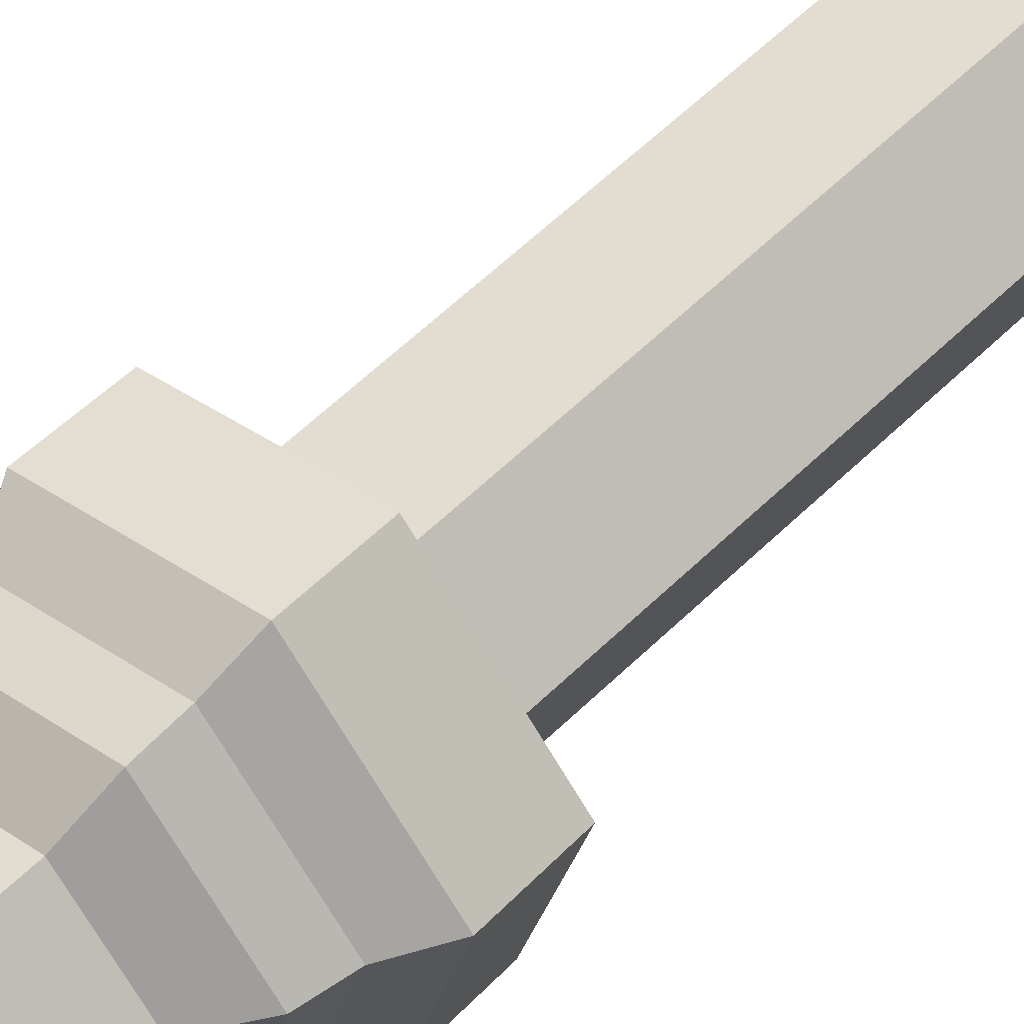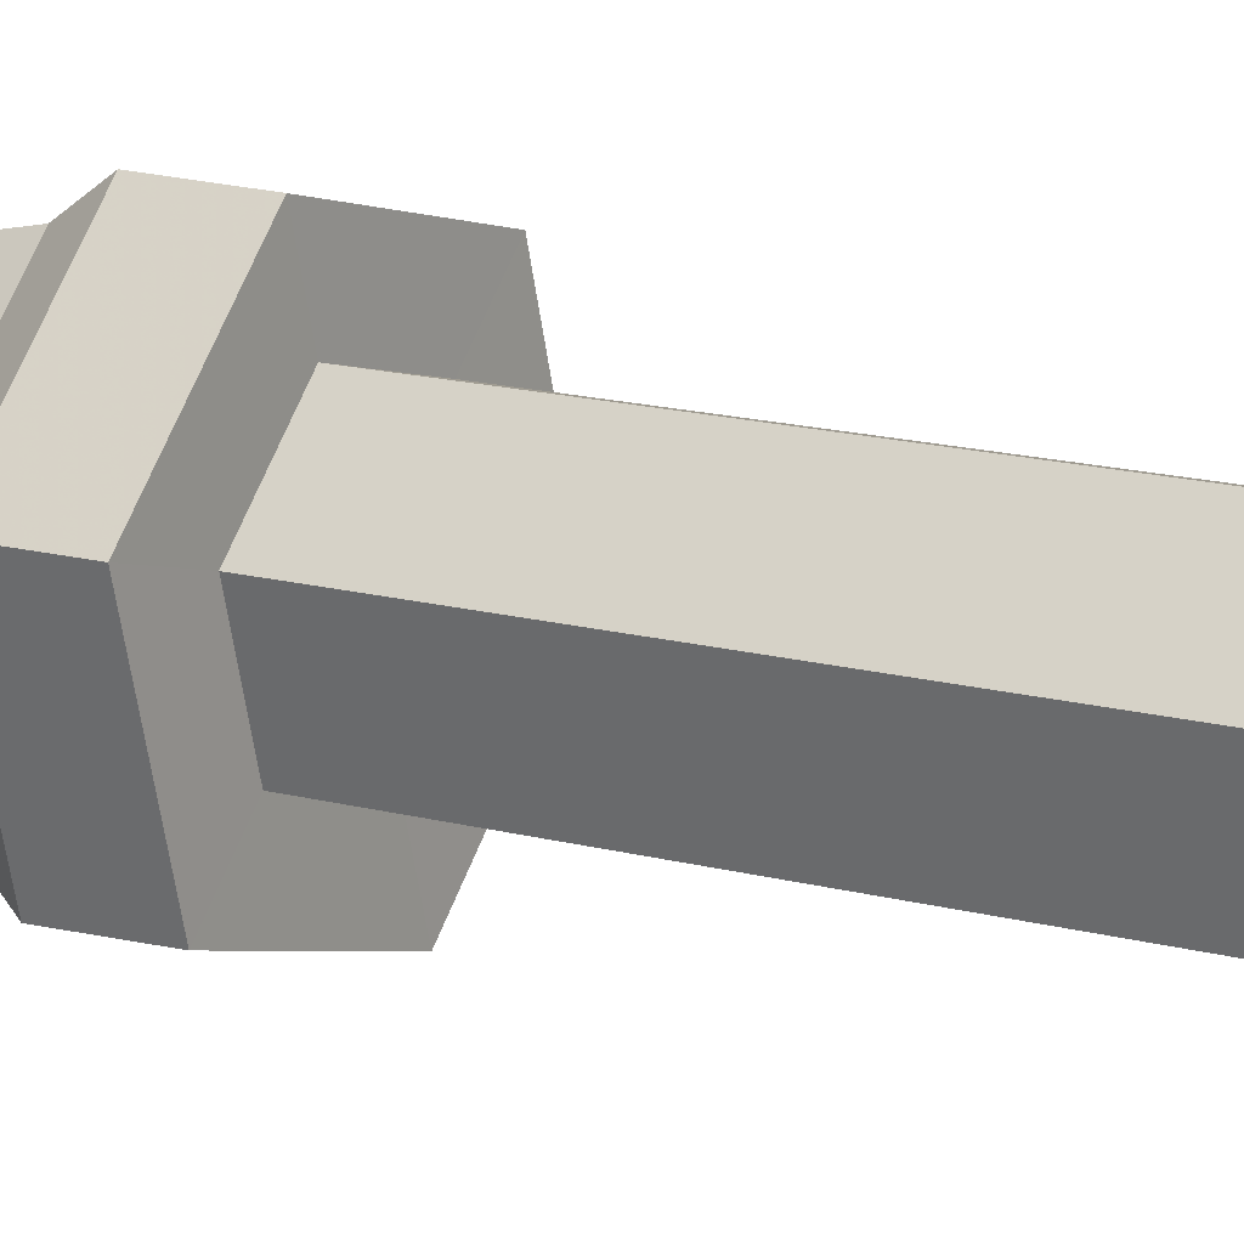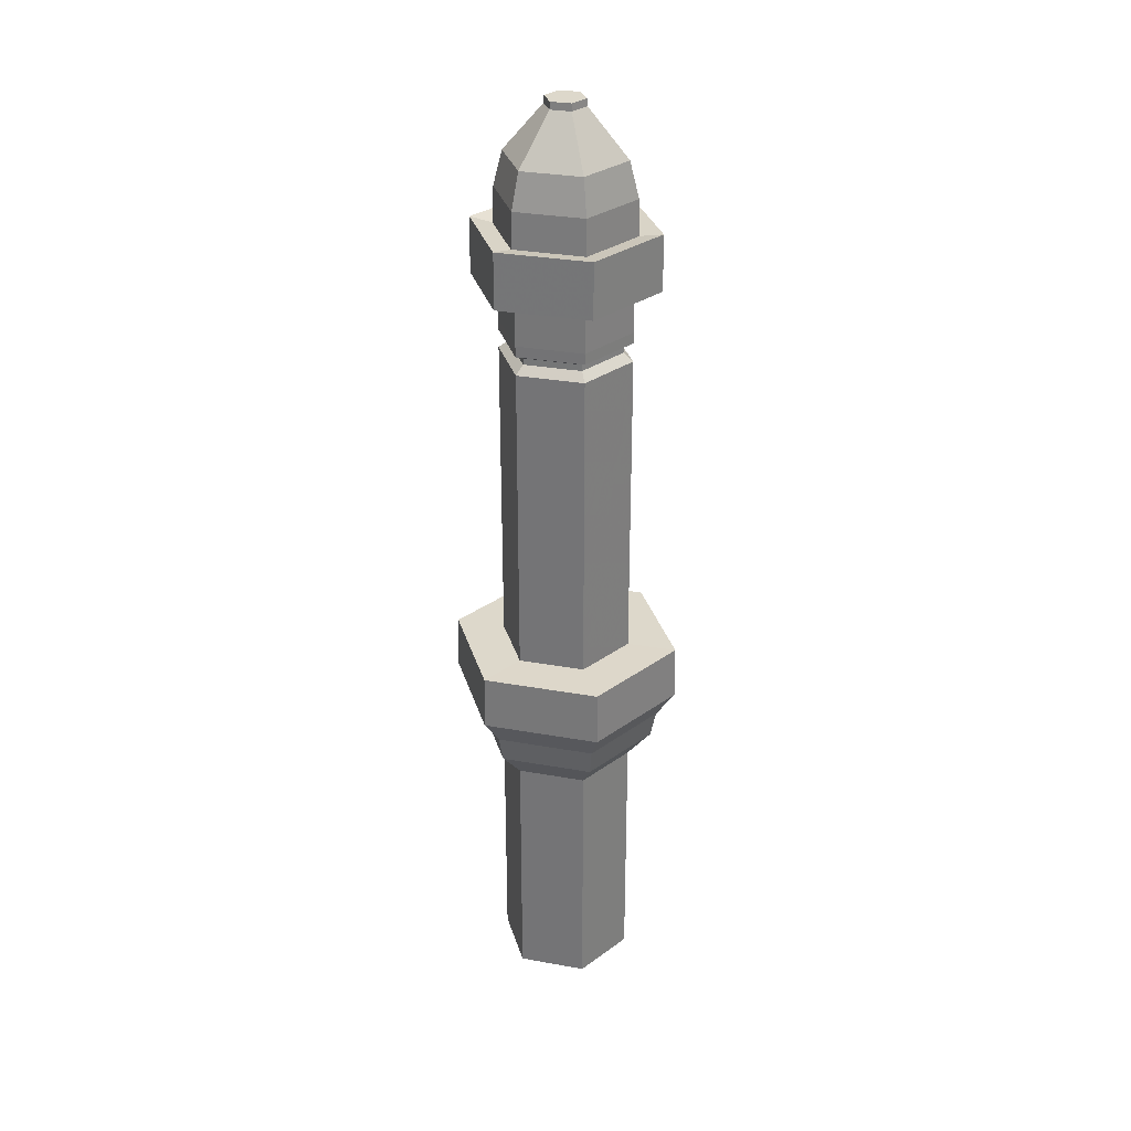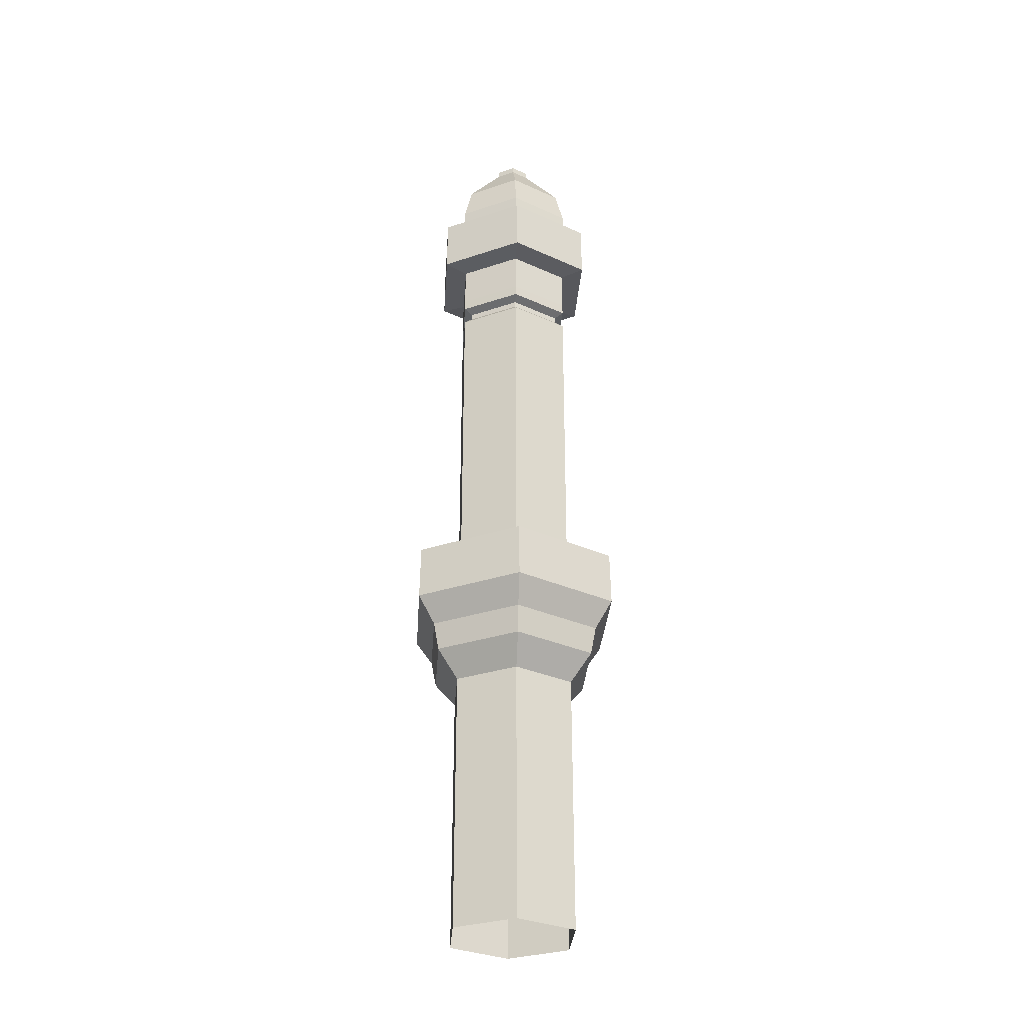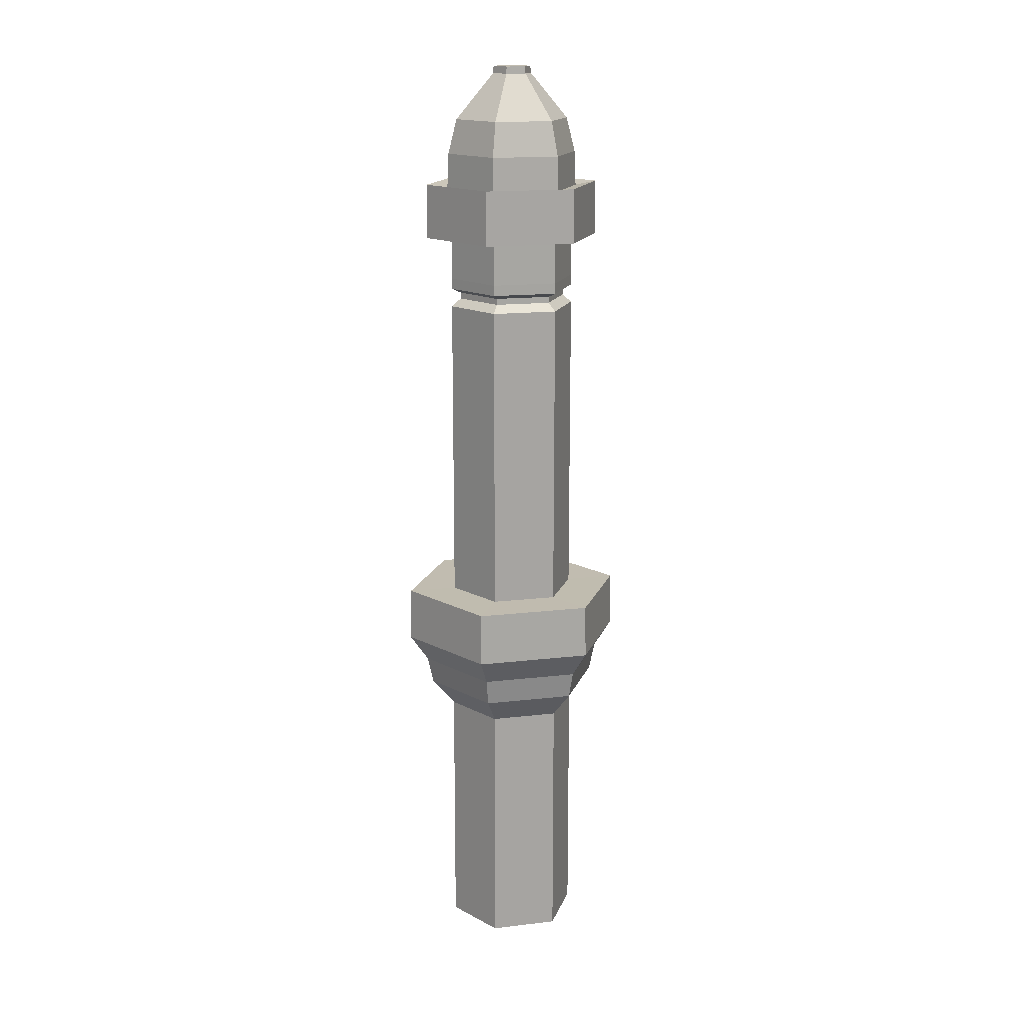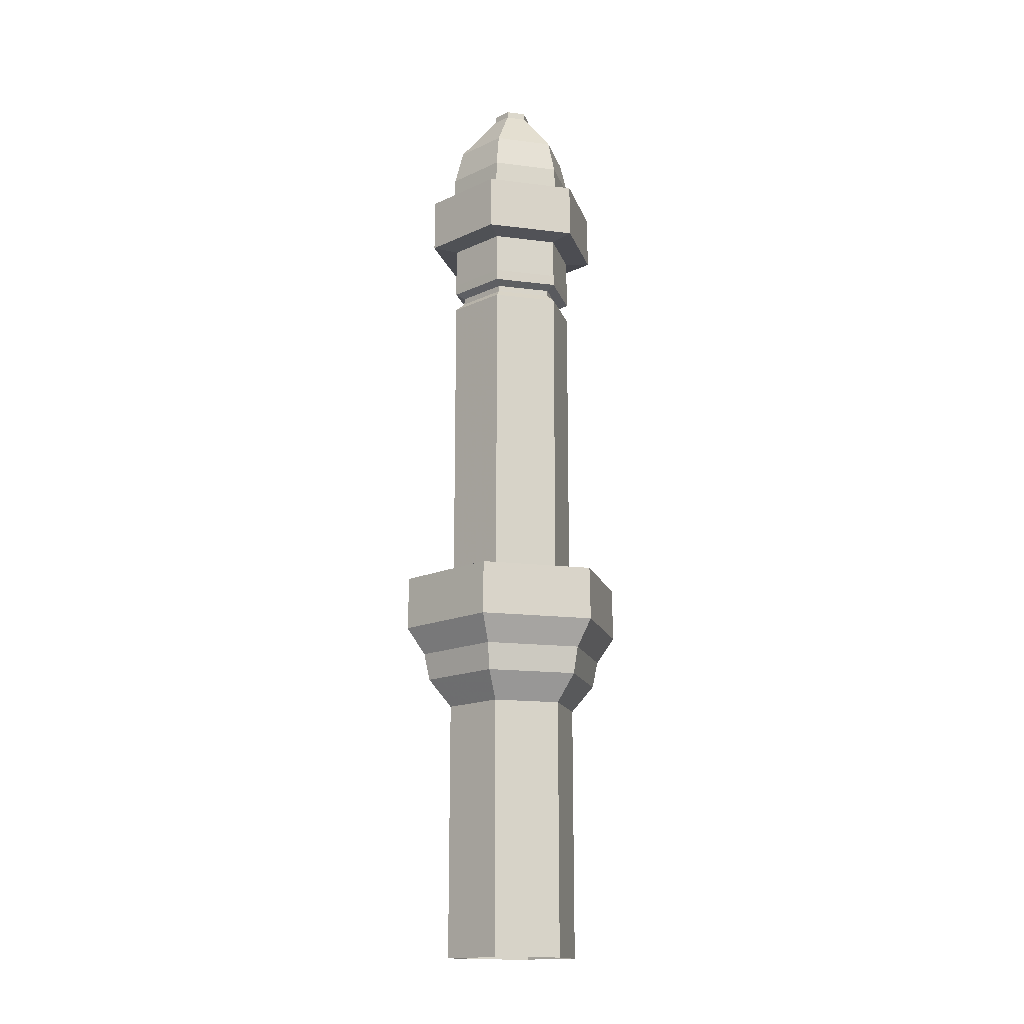
<metadata>
{"format":"obj","ext":"obj","renderer":"f3d","projection":"perspective","resolution":1024,"background":"white","views":[{"elev":53.2,"azim":-137.0,"up":"+Y"},{"elev":13.6,"azim":-57.0,"up":"+Y"},{"elev":31.1,"azim":120.6,"up":"+Z"},{"elev":-30.1,"azim":-167.5,"up":"+Z"},{"elev":16.4,"azim":32.8,"up":"+Z"},{"elev":-15.3,"azim":91.1,"up":"+Z"}]}
</metadata>
<code>
g zhucheng_yewai_291_qishi_jz_02
v 63.12 65.98 551.6
v 88.7 -21.68 551.6
v 155.2 -37.94 551.8
v 110.5 115.5 551.8
v -25.58 87.65 551.6
v 63.12 65.98 551.6
v 110.5 115.5 551.8
v -44.77 153.4 551.8
v -88.7 21.68 551.6
v -155.2 37.94 551.8
v -63.12 -65.98 551.6
v -110.5 -115.5 551.8
v 25.58 -87.66 551.6
v -63.12 -65.98 551.6
v -110.5 -115.5 551.8
v 44.77 -153.4 551.8
v 110.5 115.5 551.8
v 155.2 -37.94 551.8
v 156.7 -38.3 476.3
v 111.5 116.6 476.3
v -44.77 153.4 551.8
v 110.5 115.5 551.8
v 111.5 116.6 476.3
v -45.2 154.9 476.3
v -155.2 37.94 551.8
v -156.7 38.3 476.3
v -110.5 -115.5 551.8
v -111.5 -116.6 476.3
v 44.77 -153.4 551.8
v -110.5 -115.5 551.8
v -111.5 -116.6 476.3
v 45.2 -154.9 476.3
v 87.8 91.78 400.1
v 123.4 -30.15 400.1
v 91.56 -22.38 361.2
v 65.16 68.11 361.2
v -35.58 121.9 400.1
v 87.8 91.78 400.1
v 65.16 68.11 361.2
v -26.4 90.49 361.2
v -123.4 30.15 400.1
v -91.56 22.38 361.2
v -87.8 -91.78 400.1
v -65.16 -68.11 361.2
v 35.58 -121.9 400.1
v -87.8 -91.78 400.1
v -65.16 -68.11 361.2
v 26.4 -90.49 361.2
v 91.99 -22.48 -0.243
v 65.46 68.42 -0.2431
v 65.46 68.42 -0.2431
v -26.53 90.9 -0.2431
v -91.99 22.48 -0.2431
v -65.46 -68.42 -0.2431
v -65.46 -68.42 -0.2431
v 26.53 -90.9 -0.2431
v 93.35 97.57 438.2
v 131.2 -32.06 438.2
v -37.83 129.6 438.2
v 93.35 97.57 438.2
v -131.2 32.06 438.2
v -93.35 -97.57 438.2
v 37.83 -129.6 438.2
v -93.35 -97.57 438.2
f 1 2 3
f 3 4 1
f 5 6 7
f 7 8 5
f 9 5 8
f 8 10 9
f 11 9 10
f 10 12 11
f 13 14 15
f 15 16 13
f 2 13 16
f 16 3 2
f 17 18 19
f 19 20 17
f 21 22 23
f 23 24 21
f 25 21 24
f 24 26 25
f 27 25 26
f 26 28 27
f 29 30 31
f 31 32 29
f 18 29 32
f 32 19 18
f 33 34 35
f 35 36 33
f 37 38 39
f 39 40 37
f 41 37 40
f 40 42 41
f 43 41 42
f 42 44 43
f 45 46 47
f 47 48 45
f 34 45 48
f 48 35 34
f 36 35 49
f 49 50 36
f 40 39 51
f 51 52 40
f 42 40 52
f 52 53 42
f 44 42 53
f 53 54 44
f 48 47 55
f 55 56 48
f 35 48 56
f 56 49 35
f 57 58 34
f 34 33 57
f 59 60 38
f 38 37 59
f 61 59 37
f 37 41 61
f 62 61 41
f 41 43 62
f 63 64 46
f 46 45 63
f 58 63 45
f 45 34 58
f 20 19 58
f 58 57 20
f 24 23 60
f 60 59 24
f 26 24 59
f 59 61 26
f 28 26 61
f 61 62 28
f 32 31 64
f 64 63 32
f 19 32 63
f 63 58 19
g zhucheng_yewai_291_qishi_jz_02
v 63.01 65.86 990.9
v 88.55 -21.64 990.9
v 88.7 -21.68 551.6
v 63.12 65.98 551.6
v -25.53 87.5 990.9
v 63.01 65.86 990.9
v 63.12 65.98 551.6
v -25.58 87.65 551.6
v -88.55 21.64 990.9
v -88.7 21.68 551.6
v -63.01 -65.87 990.9
v -63.12 -65.98 551.6
v 25.53 -87.5 990.9
v -63.01 -65.87 990.9
v -63.12 -65.98 551.6
v 25.58 -87.66 551.6
v 62.69 65.53 1089
v 88.1 -21.53 1089
v 88.84 -21.71 1032
v 63.22 66.08 1032
v -25.4 87.06 1089
v 62.69 65.53 1089
v 63.22 66.08 1032
v -25.62 87.79 1032
v -88.1 21.53 1089
v -88.84 21.71 1032
v -62.69 -65.53 1089
v -63.22 -66.08 1032
v 25.4 -87.06 1089
v -62.69 -65.53 1089
v -63.22 -66.08 1032
v 25.62 -87.79 1032
v 88.77 -21.69 1017
v 63.17 66.03 1017
v 63.17 66.03 1017
v -25.6 87.72 1017
v -88.77 21.69 1017
v -63.17 -66.03 1017
v -63.17 -66.03 1017
v 25.6 -87.72 1017
v 63.17 66.03 1017
v 88.77 -21.69 1017
v 75.57 -18.47 1011
v 53.78 56.21 1011
v -25.6 87.72 1017
v 63.17 66.03 1017
v 53.78 56.21 1011
v -21.79 74.68 1011
v -88.77 21.69 1017
v -75.57 18.47 1011
v -63.17 -66.03 1017
v -53.78 -56.21 1011
v 25.6 -87.72 1017
v -63.17 -66.03 1017
v -53.78 -56.21 1011
v 21.79 -74.68 1011
v 53.78 56.21 1011
v 75.57 -18.47 1011
v 75.67 -18.49 1002
v 53.85 56.29 1002
v -21.79 74.68 1011
v 53.78 56.21 1011
v 53.85 56.29 1002
v -21.82 74.78 1002
v -75.57 18.47 1011
v -75.67 18.49 1002
v -53.78 -56.21 1011
v -53.85 -56.29 1002
v 21.79 -74.68 1011
v -53.78 -56.21 1011
v -53.85 -56.29 1002
v 21.82 -74.78 1002
v 88.55 -21.64 990.9
v 63.01 65.86 990.9
v 63.01 65.86 990.9
v -25.53 87.5 990.9
v -88.55 21.64 990.9
v -63.01 -65.87 990.9
v -63.01 -65.87 990.9
v 25.53 -87.5 990.9
f 65 66 67
f 67 68 65
f 69 70 71
f 71 72 69
f 73 69 72
f 72 74 73
f 75 73 74
f 74 76 75
f 77 78 79
f 79 80 77
f 66 77 80
f 80 67 66
f 81 82 83
f 83 84 81
f 85 86 87
f 87 88 85
f 89 85 88
f 88 90 89
f 91 89 90
f 90 92 91
f 93 94 95
f 95 96 93
f 82 93 96
f 96 83 82
f 84 83 97
f 97 98 84
f 88 87 99
f 99 100 88
f 90 88 100
f 100 101 90
f 92 90 101
f 101 102 92
f 96 95 103
f 103 104 96
f 83 96 104
f 104 97 83
f 105 106 107
f 107 108 105
f 109 110 111
f 111 112 109
f 113 109 112
f 112 114 113
f 115 113 114
f 114 116 115
f 117 118 119
f 119 120 117
f 106 117 120
f 120 107 106
f 121 122 123
f 123 124 121
f 125 126 127
f 127 128 125
f 129 125 128
f 128 130 129
f 131 129 130
f 130 132 131
f 133 134 135
f 135 136 133
f 122 133 136
f 136 123 122
f 124 123 137
f 137 138 124
f 128 127 139
f 139 140 128
f 130 128 140
f 140 141 130
f 132 130 141
f 141 142 132
f 136 135 143
f 143 144 136
f 123 136 144
f 144 137 123
g zhucheng_yewai_291_qishi_jz_02
v 88.19 92.18 1093
v 123.9 -30.29 1093
v 88.1 -21.53 1089
v 62.69 65.53 1089
v -35.74 122.5 1093
v 88.19 92.18 1093
v 62.69 65.53 1089
v -25.4 87.06 1089
v -123.9 30.29 1093
v -88.1 21.53 1089
v -88.19 -92.18 1093
v -62.69 -65.53 1089
v 35.74 -122.5 1093
v -88.19 -92.18 1093
v -62.69 -65.53 1089
v 25.4 -87.06 1089
v 65.27 68.22 1213
v 91.72 -22.41 1213
v 93.61 -22.88 1164
v 66.62 69.63 1164
v -26.45 90.63 1213
v 65.27 68.22 1213
v 66.62 69.63 1164
v -26.99 92.51 1164
v -91.72 22.41 1213
v -93.61 22.88 1164
v -65.27 -68.22 1213
v -66.62 -69.63 1164
v 26.45 -90.63 1213
v -65.27 -68.22 1213
v -66.62 -69.63 1164
v 26.99 -92.51 1164
v 19.28 20.16 1325
v 27.1 -6.622 1325
v 79.75 -19.49 1261
v 56.76 59.32 1261
v -23 78.81 1261
v -7.814 26.78 1325
v 19.28 20.16 1325
v 56.76 59.32 1261
v -27.1 6.622 1325
v -79.75 19.49 1261
v -19.28 -20.16 1325
v -56.76 -59.32 1261
v 23 -78.81 1261
v 7.814 -26.78 1325
v -19.28 -20.16 1325
v -56.76 -59.32 1261
v 66.62 69.63 1164
v 93.61 -22.88 1164
v 123.2 -30.12 1169
v 87.7 91.67 1169
v -26.99 92.51 1164
v 66.62 69.63 1164
v 87.7 91.67 1169
v -35.54 121.8 1169
v -93.61 22.88 1164
v -123.2 30.12 1169
v -66.62 -69.63 1164
v -87.7 -91.67 1169
v 26.99 -92.51 1164
v -66.62 -69.63 1164
v -87.7 -91.67 1169
v 35.54 -121.8 1169
v 87.7 91.67 1169
v 123.2 -30.12 1169
v 123.9 -30.29 1093
v 88.19 92.18 1093
v -35.54 121.8 1169
v 87.7 91.67 1169
v 88.19 92.18 1093
v -35.74 122.5 1093
v -123.2 30.12 1169
v -123.9 30.29 1093
v -87.7 -91.67 1169
v -88.19 -92.18 1093
v 35.54 -121.8 1169
v -87.7 -91.67 1169
v -88.19 -92.18 1093
v 35.74 -122.5 1093
v 18.79 19.65 1335
v 26.41 -6.454 1335
v 27.1 -6.622 1325
v 19.28 20.16 1325
v -7.814 26.78 1325
v -7.616 26.1 1335
v 18.79 19.65 1335
v 19.28 20.16 1325
v -26.41 6.454 1335
v -27.1 6.622 1325
v -18.79 -19.65 1335
v -19.28 -20.16 1325
v 7.814 -26.78 1325
v 7.616 -26.1 1335
v -18.79 -19.65 1335
v -19.28 -20.16 1325
v 18.79 19.65 1335
v -7.616 26.1 1335
v -26.41 6.454 1335
v -18.79 -19.65 1335
v 7.616 -26.1 1335
v 26.41 -6.454 1335
f 145 146 147
f 147 148 145
f 149 150 151
f 151 152 149
f 153 149 152
f 152 154 153
f 155 153 154
f 154 156 155
f 157 158 159
f 159 160 157
f 146 157 160
f 160 147 146
f 161 162 163
f 163 164 161
f 165 166 167
f 167 168 165
f 169 165 168
f 168 170 169
f 171 169 170
f 170 172 171
f 173 174 175
f 175 176 173
f 162 173 176
f 176 163 162
f 177 178 179
f 179 180 177
f 181 182 183
f 183 184 181
f 185 182 181
f 181 186 185
f 187 185 186
f 186 188 187
f 189 190 191
f 191 192 189
f 178 190 189
f 189 179 178
f 193 194 195
f 195 196 193
f 197 198 199
f 199 200 197
f 201 197 200
f 200 202 201
f 203 201 202
f 202 204 203
f 205 206 207
f 207 208 205
f 194 205 208
f 208 195 194
f 209 210 211
f 211 212 209
f 213 214 215
f 215 216 213
f 217 213 216
f 216 218 217
f 219 217 218
f 218 220 219
f 221 222 223
f 223 224 221
f 210 221 224
f 224 211 210
f 180 179 162
f 162 161 180
f 181 184 166
f 166 165 181
f 186 181 165
f 165 169 186
f 188 186 169
f 169 171 188
f 189 192 174
f 174 173 189
f 179 189 173
f 173 162 179
f 225 226 227
f 227 228 225
f 229 230 231
f 231 232 229
f 233 230 229
f 229 234 233
f 235 233 234
f 234 236 235
f 237 238 239
f 239 240 237
f 226 238 237
f 237 227 226
f 241 242 243
f 243 244 245
f 241 243 245
f 246 241 245

</code>
